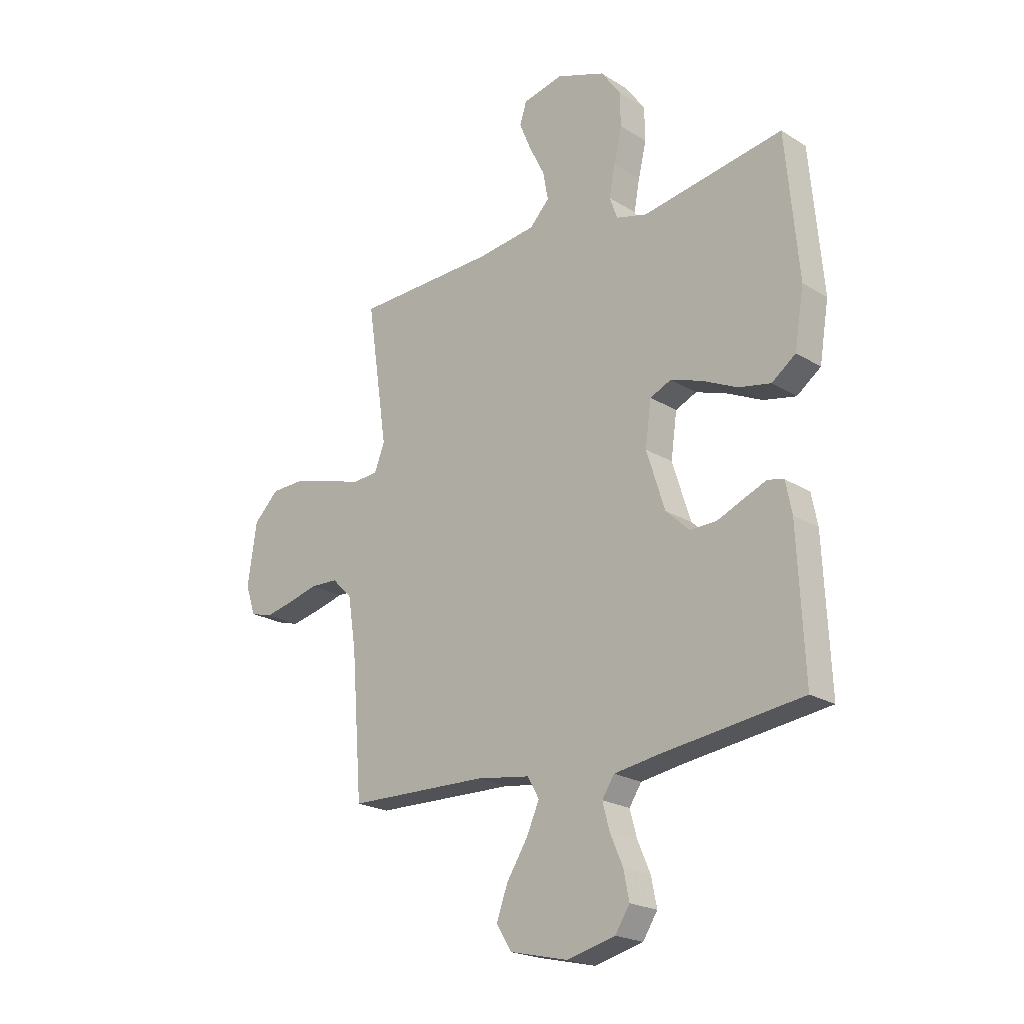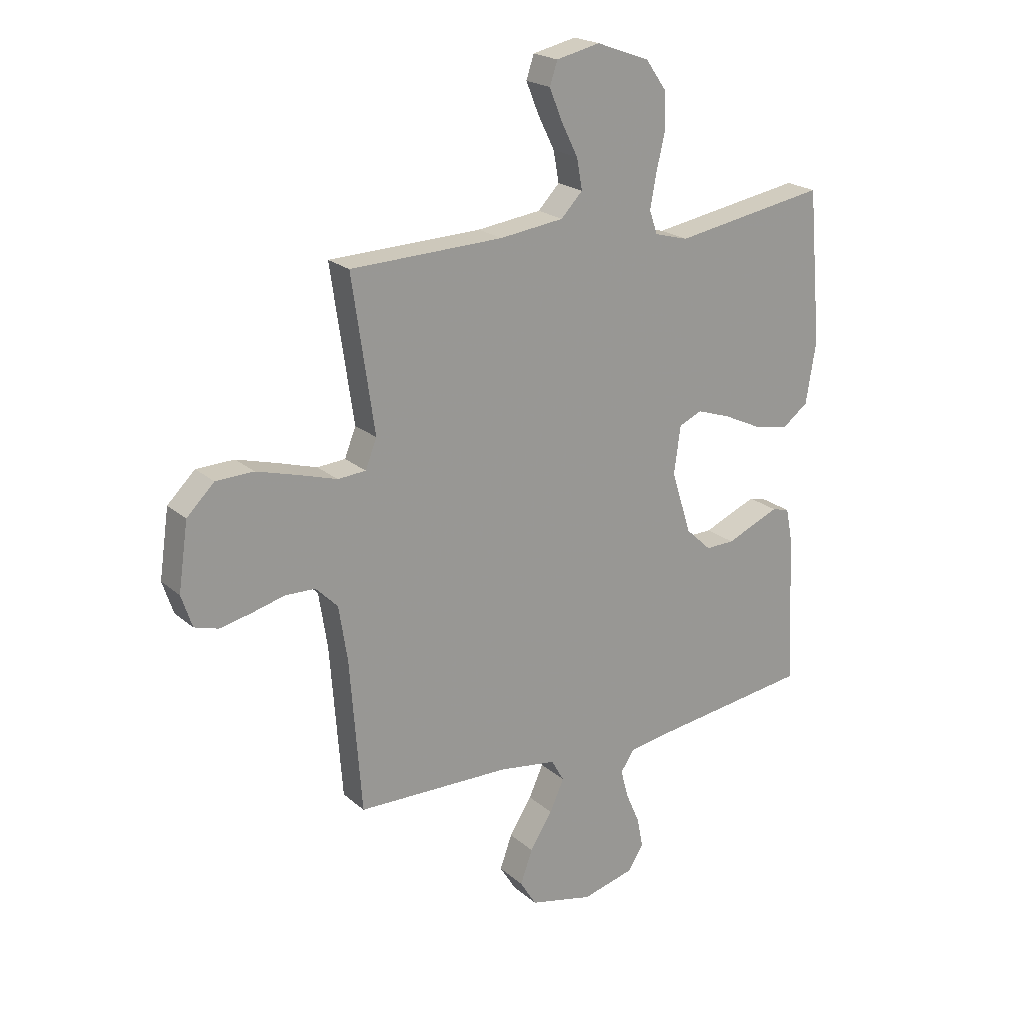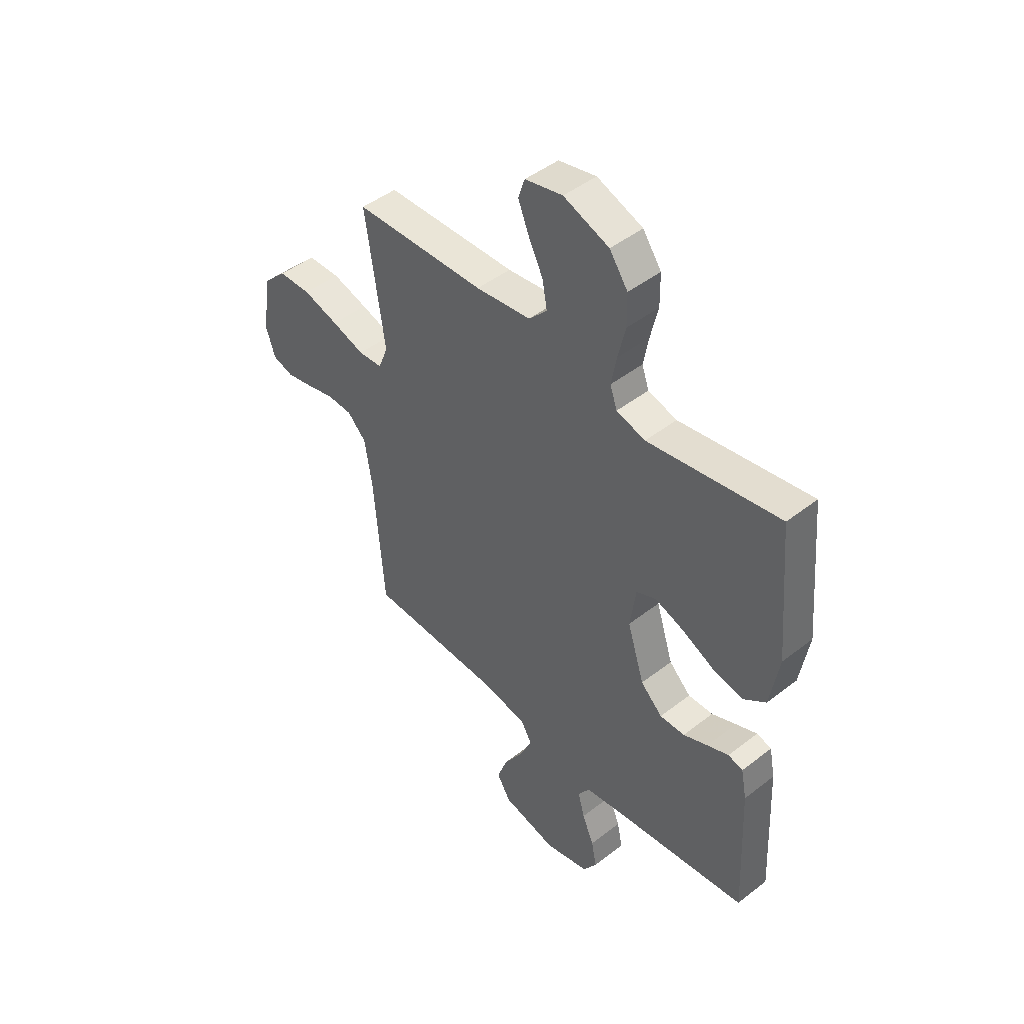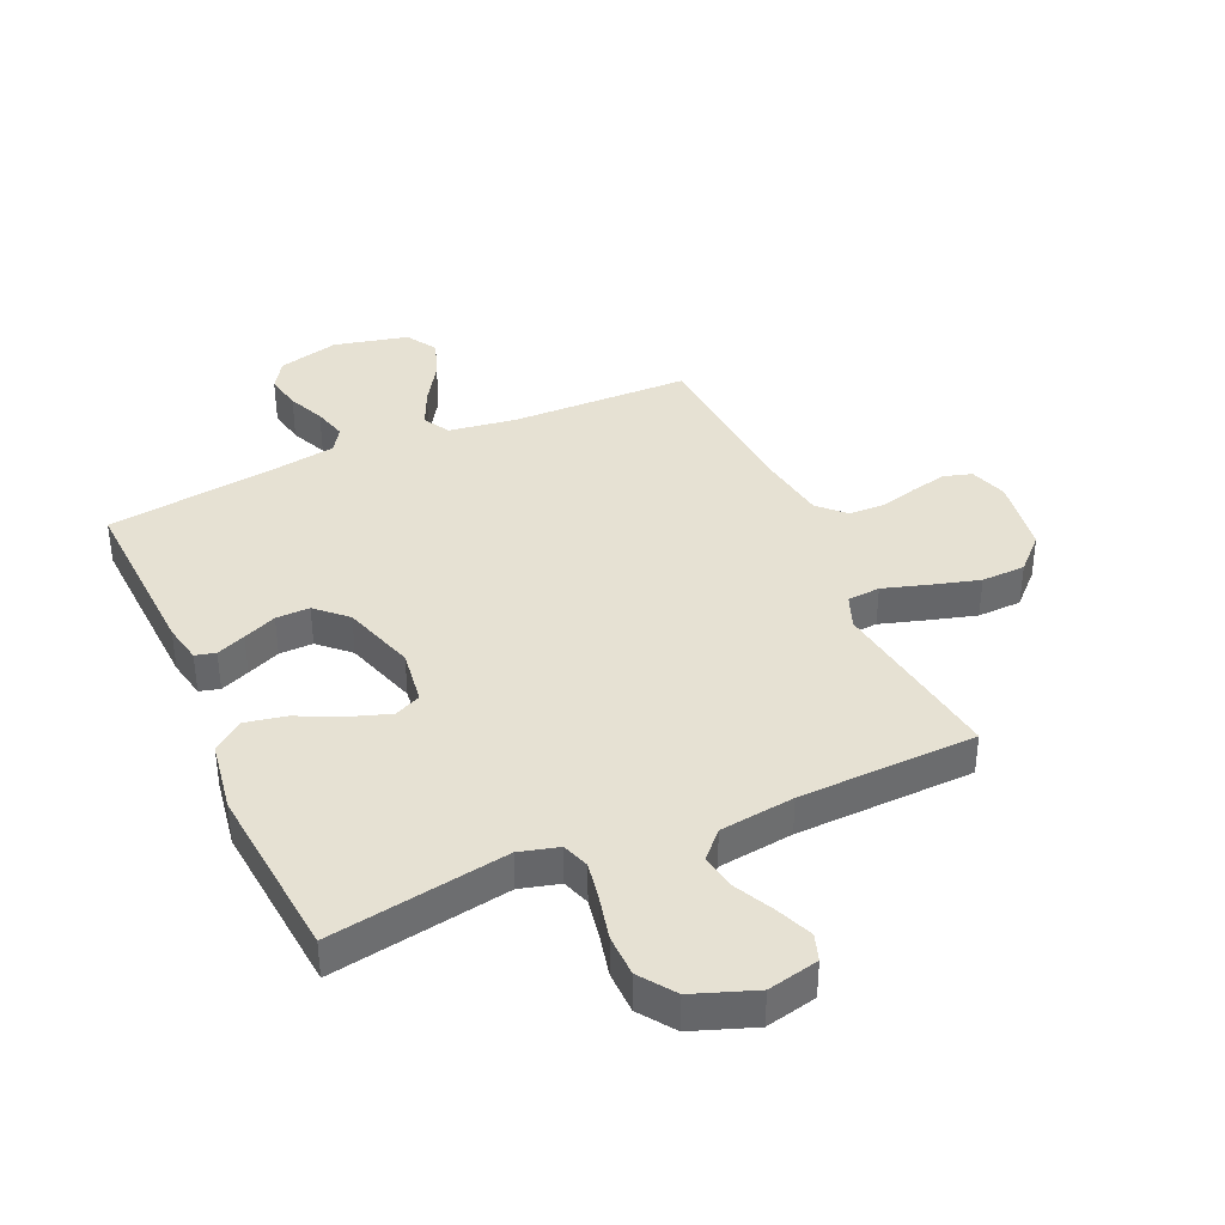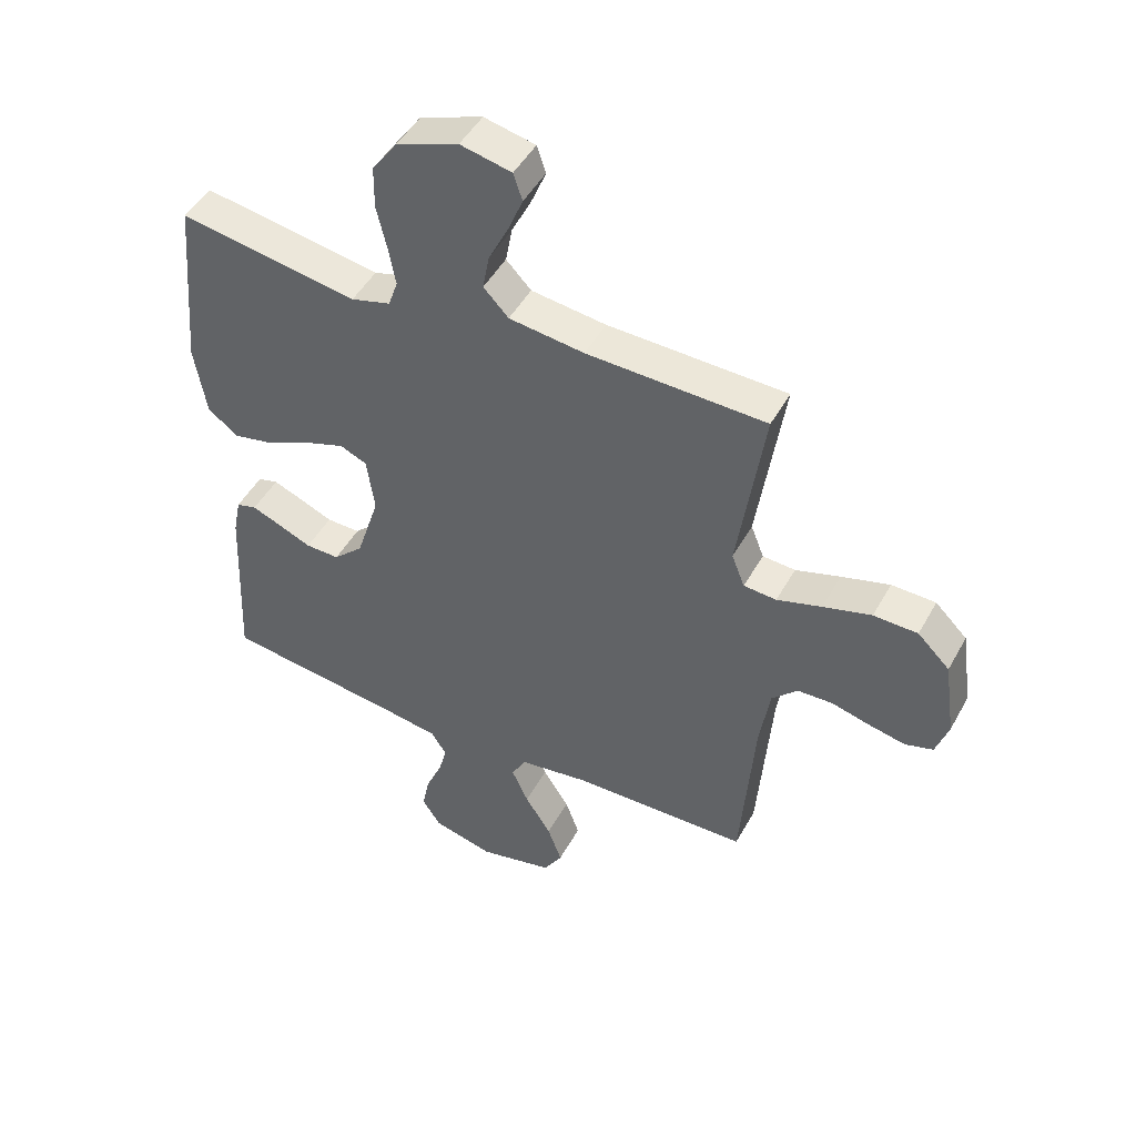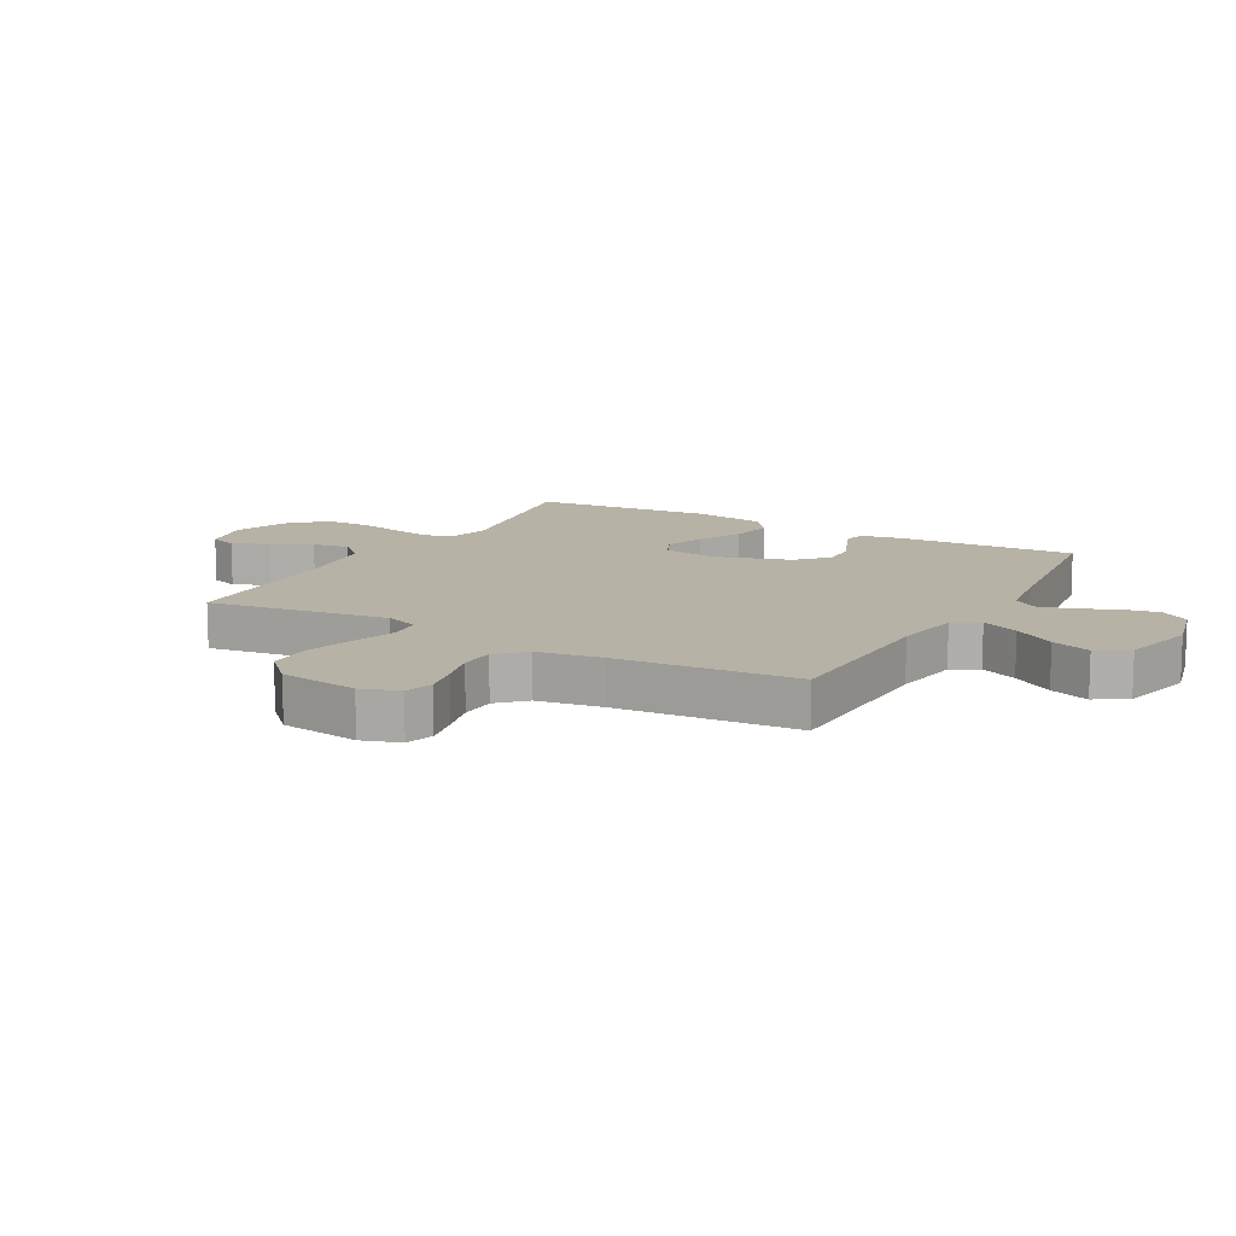
<metadata>
{"format":"obj","ext":"obj","renderer":"f3d","projection":"perspective","resolution":1024,"background":"white","views":[{"elev":-21.5,"azim":-137.4,"up":"+Z"},{"elev":21.2,"azim":145.9,"up":"+Z"},{"elev":46.2,"azim":-131.7,"up":"+Z"},{"elev":38.6,"azim":-24.1,"up":"+Y"},{"elev":47.4,"azim":27.7,"up":"+Z"},{"elev":12.4,"azim":119.2,"up":"+Y"}]}
</metadata>
<code>
v 0.5 0.07 -0.5
v 0.2 0.07 -0.507
v 0.086 0.07 -0.524
v 0.061 0.07 -0.568
v 0.089 0.07 -0.63
v 0.133 0.07 -0.699
v 0.157 0.07 -0.765
v 0.125 0.07 -0.817
v 0 0.07 -0.846
v -0.102 0.07 -0.82
v -0.133 0.07 -0.772
v -0.121 0.07 -0.712
v -0.094 0.07 -0.65
v -0.079 0.07 -0.594
v -0.105 0.07 -0.554
v -0.2 0.07 -0.539
v -0.5 0.07 -0.5
v -0.486 0.07 -0.2
v -0.473 0.07 -0.134
v -0.439 0.07 -0.125
v -0.39 0.07 -0.145
v -0.334 0.07 -0.169
v -0.277 0.07 -0.17
v -0.227 0.07 -0.123
v -0.188 0.07 0
v -0.201 0.07 0.093
v -0.246 0.07 0.113
v -0.313 0.07 0.09
v -0.387 0.07 0.055
v -0.456 0.07 0.041
v -0.507 0.07 0.079
v -0.527 0.07 0.2
v -0.5 0.07 0.5
v -0.2 0.07 0.45
v -0.134 0.07 0.468
v -0.118 0.07 0.514
v -0.13 0.07 0.579
v -0.147 0.07 0.652
v -0.146 0.07 0.723
v -0.104 0.07 0.782
v 0 0.07 0.82
v 0.086 0.07 0.801
v 0.101 0.07 0.756
v 0.076 0.07 0.695
v 0.043 0.07 0.629
v 0.032 0.07 0.569
v 0.074 0.07 0.525
v 0.2 0.07 0.509
v 0.5 0.07 0.5
v 0.456 0.07 0.2
v 0.478 0.07 0.144
v 0.533 0.07 0.14
v 0.608 0.07 0.163
v 0.689 0.07 0.186
v 0.763 0.07 0.184
v 0.817 0.07 0.131
v 0.836 0.07 0
v 0.815 0.07 -0.063
v 0.768 0.07 -0.077
v 0.707 0.07 -0.064
v 0.642 0.07 -0.047
v 0.583 0.07 -0.049
v 0.54 0.07 -0.092
v 0.523 0.07 -0.2
v 0.5 0 -0.5
v 0.2 0 -0.507
v 0.086 0 -0.524
v 0.061 0 -0.568
v 0.089 0 -0.63
v 0.133 0 -0.699
v 0.157 0 -0.765
v 0.125 0 -0.817
v 0 0 -0.846
v -0.102 0 -0.82
v -0.133 0 -0.772
v -0.121 0 -0.712
v -0.094 0 -0.65
v -0.079 0 -0.594
v -0.105 0 -0.554
v -0.2 0 -0.539
v -0.5 0 -0.5
v -0.486 0 -0.2
v -0.473 0 -0.134
v -0.439 0 -0.125
v -0.39 0 -0.145
v -0.334 0 -0.169
v -0.277 0 -0.17
v -0.227 0 -0.123
v -0.188 0 0
v -0.201 0 0.093
v -0.246 0 0.113
v -0.313 0 0.09
v -0.387 0 0.055
v -0.456 0 0.041
v -0.507 0 0.079
v -0.527 0 0.2
v -0.5 0 0.5
v -0.2 0 0.45
v -0.134 0 0.468
v -0.118 0 0.514
v -0.13 0 0.579
v -0.147 0 0.652
v -0.146 0 0.723
v -0.104 0 0.782
v 0 0 0.82
v 0.086 0 0.801
v 0.101 0 0.756
v 0.076 0 0.695
v 0.043 0 0.629
v 0.032 0 0.569
v 0.074 0 0.525
v 0.2 0 0.509
v 0.5 0 0.5
v 0.456 0 0.2
v 0.478 0 0.144
v 0.533 0 0.14
v 0.608 0 0.163
v 0.689 0 0.186
v 0.763 0 0.184
v 0.817 0 0.131
v 0.836 0 0
v 0.815 0 -0.063
v 0.768 0 -0.077
v 0.707 0 -0.064
v 0.642 0 -0.047
v 0.583 0 -0.049
v 0.54 0 -0.092
v 0.523 0 -0.2
f 58 59 60 61
f 56 57 58 61
f 56 61 62
f 55 56 62
f 52 53 54 55
f 52 55 62 63
f 48 49 50
f 47 48 50 51
f 42 43 44 45
f 40 41 42 45
f 40 45 46
f 37 38 39 40
f 36 37 40 46
f 35 36 46 47
f 31 32 33 34
f 31 34 35
f 28 29 30 31
f 27 28 31 35
f 26 27 35 47
f 19 20 21 22
f 17 18 19 22
f 16 17 22 23
f 15 16 23 24
f 10 11 12 13
f 10 13 14
f 9 10 14
f 8 9 14
f 5 6 7 8
f 4 5 8 14
f 3 4 14 15
f 64 1 2
f 64 2 3
f 51 52 63 64
f 25 26 47 51
f 24 25 51 64
f 3 15 24 64
f 125 124 123 122
f 125 122 121 120
f 126 125 120
f 126 120 119
f 119 118 117 116
f 127 126 119 116
f 114 113 112
f 115 114 112 111
f 109 108 107 106
f 109 106 105 104
f 110 109 104
f 104 103 102 101
f 110 104 101 100
f 111 110 100 99
f 98 97 96 95
f 99 98 95
f 95 94 93 92
f 99 95 92 91
f 111 99 91 90
f 86 85 84 83
f 86 83 82 81
f 87 86 81 80
f 88 87 80 79
f 77 76 75 74
f 78 77 74
f 78 74 73
f 78 73 72
f 72 71 70 69
f 78 72 69 68
f 79 78 68 67
f 66 65 128
f 67 66 128
f 128 127 116 115
f 115 111 90 89
f 128 115 89 88
f 128 88 79 67
f 1 65 66 2
f 2 66 67 3
f 3 67 68 4
f 4 68 69 5
f 5 69 70 6
f 6 70 71 7
f 7 71 72 8
f 8 72 73 9
f 9 73 74 10
f 10 74 75 11
f 11 75 76 12
f 12 76 77 13
f 13 77 78 14
f 14 78 79 15
f 15 79 80 16
f 16 80 81 17
f 17 81 82 18
f 18 82 83 19
f 19 83 84 20
f 20 84 85 21
f 21 85 86 22
f 22 86 87 23
f 23 87 88 24
f 24 88 89 25
f 25 89 90 26
f 26 90 91 27
f 27 91 92 28
f 28 92 93 29
f 29 93 94 30
f 30 94 95 31
f 31 95 96 32
f 32 96 97 33
f 33 97 98 34
f 34 98 99 35
f 35 99 100 36
f 36 100 101 37
f 37 101 102 38
f 38 102 103 39
f 39 103 104 40
f 40 104 105 41
f 41 105 106 42
f 42 106 107 43
f 43 107 108 44
f 44 108 109 45
f 45 109 110 46
f 46 110 111 47
f 47 111 112 48
f 48 112 113 49
f 49 113 114 50
f 50 114 115 51
f 51 115 116 52
f 52 116 117 53
f 53 117 118 54
f 54 118 119 55
f 55 119 120 56
f 56 120 121 57
f 57 121 122 58
f 58 122 123 59
f 59 123 124 60
f 60 124 125 61
f 61 125 126 62
f 62 126 127 63
f 63 127 128 64
f 64 128 65 1

</code>
